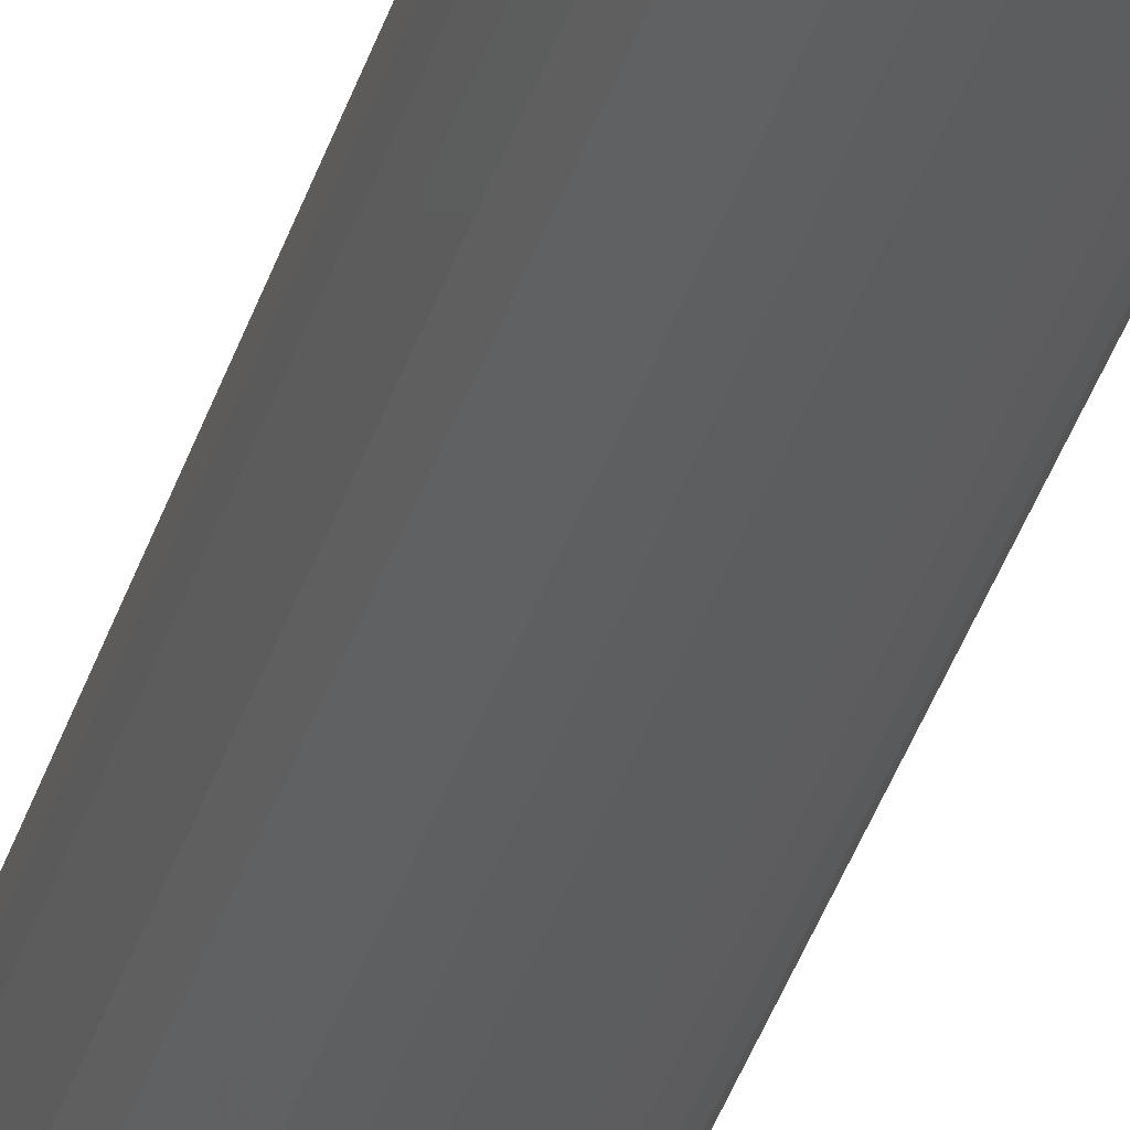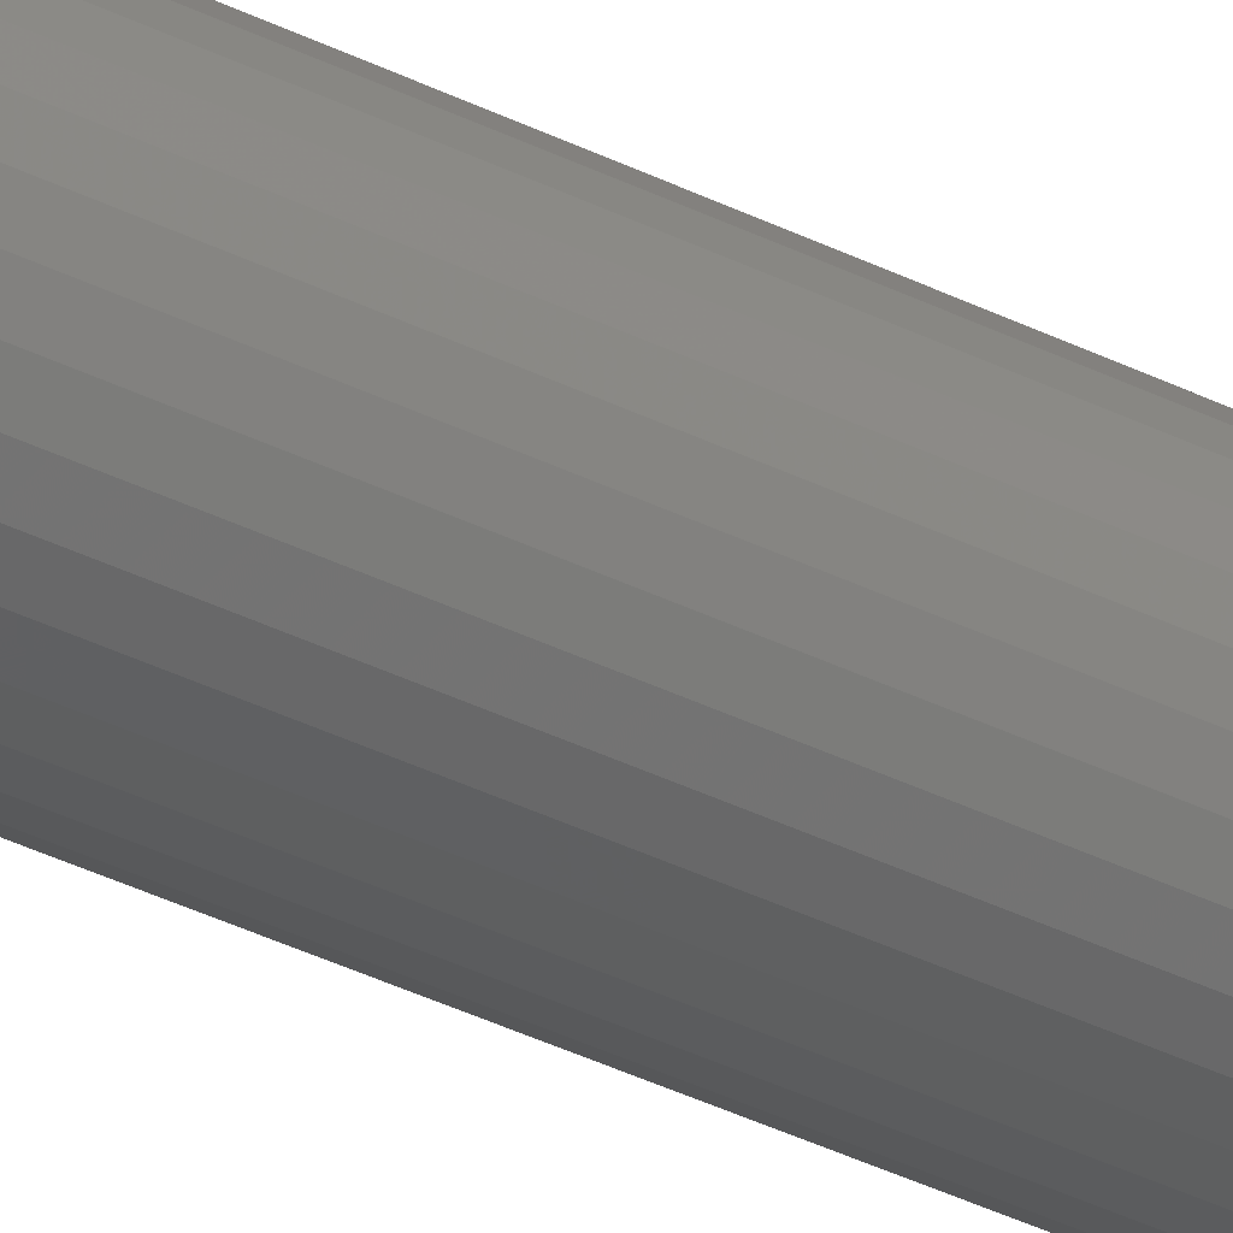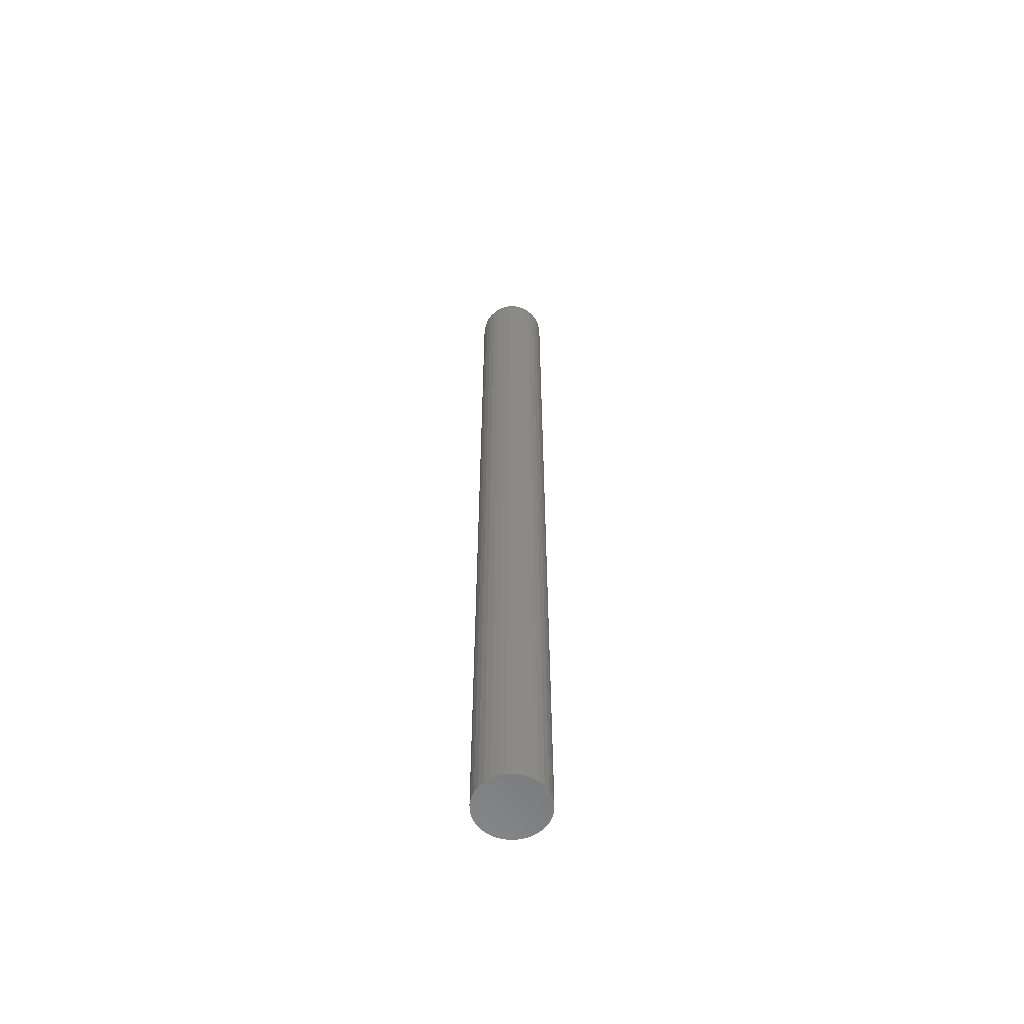
<metadata>
{"format":"stl","ext":"stl","renderer":"f3d","projection":"perspective","resolution":1024,"background":"white","views":[{"elev":-33.4,"azim":-14.9,"up":"+Z"},{"elev":-32.6,"azim":-125.8,"up":"+Z"},{"elev":-59.3,"azim":-15.8,"up":"+Y"}]}
</metadata>
<code>
# stl→obj: 302 verts, 600 faces
v 0.0005757 1.988e-18 -4.098e-18
v 0.0001603 1.962e-18 -0.00182
v -0.007397 1.49e-18 -0.00182
v -0.007812 1.464e-18 -2.044e-18
v 0.0001603 1.962e-18 0.00182
v -0.007397 1.49e-18 0.00182
v -0.006233 1.562e-18 0.003279
v -0.004552 1.667e-18 0.004089
v -0.002685 1.784e-18 0.004089
v -0.001003 1.889e-18 0.003279
v -0.001003 1.889e-18 -0.003279
v -0.002685 1.784e-18 -0.004089
v -0.004552 1.667e-18 -0.004089
v -0.006233 1.562e-18 -0.003279
v 0.02401 -0.02344 -1.015e-17
v 0.02401 -0.75 -3.384e-18
v 0.02348 -0.02344 -0.005391
v 0.02348 -0.75 -0.005391
v 0.02191 -0.02344 -0.01057
v 0.02191 -0.75 -0.01057
v 0.01936 -0.02344 -0.01535
v 0.01936 -0.75 -0.01535
v 0.01592 -0.02344 -0.01954
v 0.01592 -0.75 -0.01954
v 0.01173 -0.02344 -0.02297
v 0.01173 -0.75 -0.02297
v 0.006956 -0.02344 -0.02553
v 0.006956 -0.75 -0.02553
v 0.001772 -0.02344 -0.0271
v 0.001772 -0.75 -0.0271
v -0.003618 -0.02344 -0.02763
v -0.003618 -0.75 -0.02763
v -0.009009 -0.02344 -0.0271
v -0.009009 -0.75 -0.0271
v -0.01419 -0.02344 -0.02553
v -0.01419 -0.75 -0.02553
v -0.01897 -0.02344 -0.02297
v -0.01897 -0.75 -0.02297
v -0.02316 -0.02344 -0.01954
v -0.02316 -0.75 -0.01954
v -0.02659 -0.02344 -0.01535
v -0.02659 -0.75 -0.01535
v -0.02915 -0.02344 -0.01057
v -0.02915 -0.75 -0.01057
v -0.03072 -0.02344 -0.005391
v -0.03072 -0.75 -0.005391
v -0.03125 -0.02344 3.384e-18
v -0.03125 -0.75 3.384e-18
v -0.03072 -0.02344 0.005391
v -0.03072 -0.75 0.005391
v -0.02915 -0.02344 0.01057
v -0.02915 -0.75 0.01057
v -0.02659 -0.02344 0.01535
v -0.02659 -0.75 0.01535
v -0.02316 -0.02344 0.01954
v -0.02316 -0.75 0.01954
v -0.01897 -0.02344 0.02297
v -0.01897 -0.75 0.02297
v -0.01419 -0.02344 0.02553
v -0.01419 -0.75 0.02553
v -0.009009 -0.02344 0.0271
v -0.009009 -0.75 0.0271
v -0.003618 -0.02344 0.02763
v -0.003618 -0.75 0.02763
v 0.001772 -0.02344 0.0271
v 0.001772 -0.75 0.0271
v 0.006956 -0.02344 0.02553
v 0.006956 -0.75 0.02553
v 0.01173 -0.02344 0.02297
v 0.01173 -0.75 0.02297
v 0.01592 -0.02344 0.01954
v 0.01592 -0.75 0.01954
v 0.01936 -0.02344 0.01535
v 0.01936 -0.75 0.01535
v 0.02191 -0.02344 0.01057
v 0.02191 -0.75 0.01057
v 0.02348 -0.02344 0.005391
v 0.02348 -0.75 0.005391
v 0.00498 -0.0004503 0.00171
v 0.003671 -0.0004503 0.00487
v 0.001252 -0.0004503 0.007289
v -0.003618 -0.0004503 0.008767
v -0.006973 -0.0004503 0.008099
v -0.009817 -0.0004503 0.006199
v -0.01238 -0.0004503 3.618e-18
v -0.01222 -0.0004503 0.00171
v -0.01172 -0.0004503 0.003355
v -0.0308 -0.01887 3.013e-17
v -0.03028 -0.01887 0.005303
v -0.02947 -0.01447 2.735e-17
v -0.02897 -0.01447 0.005043
v -0.0273 -0.01042 2.465e-17
v -0.02685 -0.01042 0.00462
v -0.02439 -0.006865 2.033e-17
v -0.02399 -0.006865 0.004051
v -0.02083 -0.00395 1.616e-17
v -0.0205 -0.00395 0.003359
v -0.01678 -0.001784 8.707e-18
v -0.01653 -0.001784 0.002568
v 0.02304 -0.01887 0.005303
v 0.02356 -0.01887 -6.296e-18
v 0.02173 -0.01447 0.005043
v 0.02223 -0.01447 -3.877e-18
v 0.01961 -0.01042 0.00462
v 0.02006 -0.01042 -8.314e-18
v 0.01675 -0.006865 0.004051
v 0.01715 -0.006865 -5.692e-18
v 0.01327 -0.00395 0.003359
v 0.0136 -0.00395 -7.256e-18
v 0.009292 -0.001784 0.002568
v 0.009545 -0.001784 -7.773e-18
v 0.005148 -0.0004503 -7.658e-18
v 0.02149 -0.01887 0.0104
v 0.02026 -0.01447 0.009891
v 0.01826 -0.01042 0.009063
v 0.01557 -0.006865 0.007947
v 0.01229 -0.00395 0.006588
v 0.008543 -0.001784 0.005037
v 0.004481 -0.0004503 0.003355
v 0.01898 -0.01887 0.0151
v 0.01787 -0.01447 0.01436
v 0.01607 -0.01042 0.01316
v 0.01365 -0.006865 0.01154
v 0.0107 -0.00395 0.009564
v 0.007326 -0.001784 0.007313
v 0.0156 -0.01887 0.01922
v 0.01466 -0.01447 0.01828
v 0.01313 -0.01042 0.01675
v 0.01107 -0.006865 0.01468
v 0.008555 -0.00395 0.01217
v 0.005689 -0.001784 0.009308
v 0.00258 -0.0004503 0.006199
v 0.01148 -0.01887 0.0226
v 0.01074 -0.01447 0.02149
v 0.009538 -0.01042 0.01969
v 0.007919 -0.006865 0.01727
v 0.005946 -0.00395 0.01431
v 0.003695 -0.001784 0.01094
v 0.006783 -0.01887 0.02511
v 0.006273 -0.01447 0.02388
v 0.005444 -0.01042 0.02188
v 0.004329 -0.006865 0.01919
v 0.00297 -0.00395 0.0159
v 0.001419 -0.001784 0.01216
v -0.0002636 -0.0004503 0.008099
v 0.001684 -0.01887 0.02666
v 0.001424 -0.01447 0.02535
v 0.001002 -0.01042 0.02323
v 0.000433 -0.006865 0.02037
v -0.0002599 -0.00395 0.01688
v -0.00105 -0.001784 0.01291
v -0.001908 -0.0004503 0.008598
v -0.003618 -0.01887 0.02718
v -0.003618 -0.01447 0.02585
v -0.003618 -0.01042 0.02368
v -0.003618 -0.006865 0.02077
v -0.003618 -0.00395 0.01722
v -0.003618 -0.001784 0.01316
v -0.008921 -0.01887 0.02666
v -0.008661 -0.01447 0.02535
v -0.008238 -0.01042 0.02323
v -0.00767 -0.006865 0.02037
v -0.006977 -0.00395 0.01688
v -0.006186 -0.001784 0.01291
v -0.005329 -0.0004503 0.008598
v -0.01402 -0.01887 0.02511
v -0.01351 -0.01447 0.02388
v -0.01268 -0.01042 0.02188
v -0.01157 -0.006865 0.01919
v -0.01021 -0.00395 0.0159
v -0.008656 -0.001784 0.01216
v -0.01872 -0.01887 0.0226
v -0.01798 -0.01447 0.02149
v -0.01678 -0.01042 0.01969
v -0.01516 -0.006865 0.01727
v -0.01318 -0.00395 0.01431
v -0.01093 -0.001784 0.01094
v -0.008489 -0.0004503 0.007289
v -0.02284 -0.01887 0.01922
v -0.0219 -0.01447 0.01828
v -0.02036 -0.01042 0.01675
v -0.0183 -0.006865 0.01468
v -0.01579 -0.00395 0.01217
v -0.01293 -0.001784 0.009308
v -0.02622 -0.01887 0.0151
v -0.02511 -0.01447 0.01436
v -0.02331 -0.01042 0.01316
v -0.02089 -0.006865 0.01154
v -0.01793 -0.00395 0.009564
v -0.01456 -0.001784 0.007313
v -0.01091 -0.0004503 0.00487
v -0.02873 -0.01887 0.0104
v -0.0275 -0.01447 0.009891
v -0.0255 -0.01042 0.009063
v -0.0228 -0.006865 0.007947
v -0.01952 -0.00395 0.006588
v -0.01578 -0.001784 0.005037
v -0.01222 -0.0004503 -0.00171
v -0.01091 -0.0004503 -0.00487
v -0.008489 -0.0004503 -0.007289
v -0.003618 -0.0004503 -0.008767
v -0.0002636 -0.0004503 -0.008099
v 0.00258 -0.0004503 -0.006199
v 0.00498 -0.0004503 -0.00171
v 0.004481 -0.0004503 -0.003355
v 0.02304 -0.01887 -0.005303
v 0.02173 -0.01447 -0.005043
v 0.01961 -0.01042 -0.00462
v 0.01675 -0.006865 -0.004051
v 0.01327 -0.00395 -0.003359
v 0.009292 -0.001784 -0.002568
v -0.03028 -0.01887 -0.005303
v -0.02897 -0.01447 -0.005043
v -0.02685 -0.01042 -0.00462
v -0.02399 -0.006865 -0.004051
v -0.0205 -0.00395 -0.003359
v -0.01653 -0.001784 -0.002568
v -0.02873 -0.01887 -0.0104
v -0.0275 -0.01447 -0.009891
v -0.0255 -0.01042 -0.009063
v -0.0228 -0.006865 -0.007947
v -0.01952 -0.00395 -0.006588
v -0.01578 -0.001784 -0.005037
v -0.01172 -0.0004503 -0.003355
v -0.02622 -0.01887 -0.0151
v -0.02511 -0.01447 -0.01436
v -0.02331 -0.01042 -0.01316
v -0.02089 -0.006865 -0.01154
v -0.01793 -0.00395 -0.009564
v -0.01456 -0.001784 -0.007313
v -0.02284 -0.01887 -0.01922
v -0.0219 -0.01447 -0.01828
v -0.02036 -0.01042 -0.01675
v -0.0183 -0.006865 -0.01468
v -0.01579 -0.00395 -0.01217
v -0.01293 -0.001784 -0.009308
v -0.009817 -0.0004503 -0.006199
v -0.01872 -0.01887 -0.0226
v -0.01798 -0.01447 -0.02149
v -0.01678 -0.01042 -0.01969
v -0.01516 -0.006865 -0.01727
v -0.01318 -0.00395 -0.01431
v -0.01093 -0.001784 -0.01094
v -0.01402 -0.01887 -0.02511
v -0.01351 -0.01447 -0.02388
v -0.01268 -0.01042 -0.02188
v -0.01157 -0.006865 -0.01919
v -0.01021 -0.00395 -0.0159
v -0.008656 -0.001784 -0.01216
v -0.006973 -0.0004503 -0.008099
v -0.008921 -0.01887 -0.02666
v -0.008661 -0.01447 -0.02535
v -0.008238 -0.01042 -0.02323
v -0.00767 -0.006865 -0.02037
v -0.006977 -0.00395 -0.01688
v -0.006186 -0.001784 -0.01291
v -0.005329 -0.0004503 -0.008598
v -0.003618 -0.01887 -0.02718
v -0.003618 -0.01447 -0.02585
v -0.003618 -0.01042 -0.02368
v -0.003618 -0.006865 -0.02077
v -0.003618 -0.00395 -0.01722
v -0.003618 -0.001784 -0.01316
v 0.001684 -0.01887 -0.02666
v 0.001424 -0.01447 -0.02535
v 0.001002 -0.01042 -0.02323
v 0.000433 -0.006865 -0.02037
v -0.0002599 -0.00395 -0.01688
v -0.00105 -0.001784 -0.01291
v -0.001908 -0.0004503 -0.008598
v 0.006783 -0.01887 -0.02511
v 0.006273 -0.01447 -0.02388
v 0.005444 -0.01042 -0.02188
v 0.004329 -0.006865 -0.01919
v 0.00297 -0.00395 -0.0159
v 0.001419 -0.001784 -0.01216
v 0.01148 -0.01887 -0.0226
v 0.01074 -0.01447 -0.02149
v 0.009538 -0.01042 -0.01969
v 0.007919 -0.006865 -0.01727
v 0.005946 -0.00395 -0.01431
v 0.003695 -0.001784 -0.01094
v 0.001252 -0.0004503 -0.007289
v 0.0156 -0.01887 -0.01922
v 0.01466 -0.01447 -0.01828
v 0.01313 -0.01042 -0.01675
v 0.01107 -0.006865 -0.01468
v 0.008555 -0.00395 -0.01217
v 0.005689 -0.001784 -0.009308
v 0.01898 -0.01887 -0.0151
v 0.01787 -0.01447 -0.01436
v 0.01607 -0.01042 -0.01316
v 0.01365 -0.006865 -0.01154
v 0.0107 -0.00395 -0.009564
v 0.007326 -0.001784 -0.007313
v 0.003671 -0.0004503 -0.00487
v 0.02149 -0.01887 -0.0104
v 0.02026 -0.01447 -0.009891
v 0.01826 -0.01042 -0.009063
v 0.01557 -0.006865 -0.007947
v 0.01229 -0.00395 -0.006588
v 0.008543 -0.001784 -0.005037
f 1 2 3
f 1 3 4
f 1 4 5
f 6 7 8
f 6 8 9
f 6 9 10
f 6 10 5
f 6 5 4
f 2 11 12
f 2 12 13
f 2 13 14
f 2 14 3
f 15 16 17
f 17 16 18
f 17 18 19
f 19 18 20
f 19 20 21
f 21 20 22
f 21 22 23
f 23 22 24
f 23 24 25
f 25 24 26
f 25 26 27
f 27 26 28
f 27 28 29
f 29 28 30
f 29 30 31
f 31 30 32
f 31 32 33
f 33 32 34
f 33 34 35
f 35 34 36
f 35 36 37
f 37 36 38
f 37 38 39
f 39 38 40
f 39 40 41
f 41 40 42
f 41 42 43
f 43 42 44
f 43 44 45
f 45 44 46
f 45 46 47
f 47 46 48
f 47 48 49
f 49 48 50
f 49 50 51
f 51 50 52
f 51 52 53
f 53 52 54
f 53 54 55
f 55 54 56
f 55 56 57
f 57 56 58
f 57 58 59
f 59 58 60
f 59 60 61
f 61 60 62
f 61 62 63
f 63 62 64
f 63 64 65
f 65 64 66
f 65 66 67
f 67 66 68
f 67 68 69
f 69 68 70
f 69 70 71
f 71 70 72
f 71 72 73
f 73 72 74
f 73 74 75
f 75 74 76
f 75 76 77
f 77 76 78
f 77 78 15
f 15 78 16
f 1 5 79
f 10 80 5
f 9 81 10
f 8 82 9
f 7 83 8
f 6 84 7
f 4 85 86
f 4 86 87
f 4 87 6
f 47 49 88
f 88 49 89
f 88 89 90
f 90 89 91
f 90 91 92
f 92 91 93
f 92 93 94
f 94 93 95
f 94 95 96
f 96 95 97
f 96 97 98
f 98 97 99
f 98 99 85
f 85 99 86
f 77 15 100
f 100 15 101
f 100 101 102
f 102 101 103
f 102 103 104
f 104 103 105
f 104 105 106
f 106 105 107
f 106 107 108
f 108 107 109
f 108 109 110
f 110 109 111
f 110 111 79
f 79 111 112
f 79 112 1
f 75 77 113
f 113 77 100
f 113 100 114
f 114 100 102
f 114 102 115
f 115 102 104
f 115 104 116
f 116 104 106
f 116 106 117
f 117 106 108
f 117 108 118
f 118 108 110
f 118 110 119
f 119 110 79
f 119 79 5
f 73 75 120
f 120 75 113
f 120 113 121
f 121 113 114
f 121 114 122
f 122 114 115
f 122 115 123
f 123 115 116
f 123 116 124
f 124 116 117
f 124 117 125
f 125 117 118
f 125 118 80
f 80 118 119
f 80 119 5
f 71 73 126
f 126 73 120
f 126 120 127
f 127 120 121
f 127 121 128
f 128 121 122
f 128 122 129
f 129 122 123
f 129 123 130
f 130 123 124
f 130 124 131
f 131 124 125
f 131 125 132
f 132 125 80
f 132 80 10
f 69 71 133
f 133 71 126
f 133 126 134
f 134 126 127
f 134 127 135
f 135 127 128
f 135 128 136
f 136 128 129
f 136 129 137
f 137 129 130
f 137 130 138
f 138 130 131
f 138 131 81
f 81 131 132
f 81 132 10
f 67 69 139
f 139 69 133
f 139 133 140
f 140 133 134
f 140 134 141
f 141 134 135
f 141 135 142
f 142 135 136
f 142 136 143
f 143 136 137
f 143 137 144
f 144 137 138
f 144 138 145
f 145 138 81
f 145 81 9
f 65 67 146
f 146 67 139
f 146 139 147
f 147 139 140
f 147 140 148
f 148 140 141
f 148 141 149
f 149 141 142
f 149 142 150
f 150 142 143
f 150 143 151
f 151 143 144
f 151 144 152
f 152 144 145
f 152 145 9
f 63 65 153
f 153 65 146
f 153 146 154
f 154 146 147
f 154 147 155
f 155 147 148
f 155 148 156
f 156 148 149
f 156 149 157
f 157 149 150
f 157 150 158
f 158 150 151
f 158 151 82
f 82 151 152
f 82 152 9
f 61 63 159
f 159 63 153
f 159 153 160
f 160 153 154
f 160 154 161
f 161 154 155
f 161 155 162
f 162 155 156
f 162 156 163
f 163 156 157
f 163 157 164
f 164 157 158
f 164 158 165
f 165 158 82
f 165 82 8
f 59 61 166
f 166 61 159
f 166 159 167
f 167 159 160
f 167 160 168
f 168 160 161
f 168 161 169
f 169 161 162
f 169 162 170
f 170 162 163
f 170 163 171
f 171 163 164
f 171 164 83
f 83 164 165
f 83 165 8
f 57 59 172
f 172 59 166
f 172 166 173
f 173 166 167
f 173 167 174
f 174 167 168
f 174 168 175
f 175 168 169
f 175 169 176
f 176 169 170
f 176 170 177
f 177 170 171
f 177 171 178
f 178 171 83
f 178 83 7
f 55 57 179
f 179 57 172
f 179 172 180
f 180 172 173
f 180 173 181
f 181 173 174
f 181 174 182
f 182 174 175
f 182 175 183
f 183 175 176
f 183 176 184
f 184 176 177
f 184 177 84
f 84 177 178
f 84 178 7
f 53 55 185
f 185 55 179
f 185 179 186
f 186 179 180
f 186 180 187
f 187 180 181
f 187 181 188
f 188 181 182
f 188 182 189
f 189 182 183
f 189 183 190
f 190 183 184
f 190 184 191
f 191 184 84
f 191 84 6
f 51 53 192
f 192 53 185
f 192 185 193
f 193 185 186
f 193 186 194
f 194 186 187
f 194 187 195
f 195 187 188
f 195 188 196
f 196 188 189
f 196 189 197
f 197 189 190
f 197 190 87
f 87 190 191
f 87 191 6
f 49 51 89
f 89 51 192
f 89 192 91
f 91 192 193
f 91 193 93
f 93 193 194
f 93 194 95
f 95 194 195
f 95 195 97
f 97 195 196
f 97 196 99
f 99 196 197
f 99 197 86
f 86 197 87
f 4 3 198
f 14 199 3
f 13 200 14
f 12 201 13
f 11 202 12
f 2 203 11
f 1 112 204
f 1 204 205
f 1 205 2
f 15 17 101
f 101 17 206
f 101 206 103
f 103 206 207
f 103 207 105
f 105 207 208
f 105 208 107
f 107 208 209
f 107 209 109
f 109 209 210
f 109 210 111
f 111 210 211
f 111 211 112
f 112 211 204
f 45 47 212
f 212 47 88
f 212 88 213
f 213 88 90
f 213 90 214
f 214 90 92
f 214 92 215
f 215 92 94
f 215 94 216
f 216 94 96
f 216 96 217
f 217 96 98
f 217 98 198
f 198 98 85
f 198 85 4
f 43 45 218
f 218 45 212
f 218 212 219
f 219 212 213
f 219 213 220
f 220 213 214
f 220 214 221
f 221 214 215
f 221 215 222
f 222 215 216
f 222 216 223
f 223 216 217
f 223 217 224
f 224 217 198
f 224 198 3
f 41 43 225
f 225 43 218
f 225 218 226
f 226 218 219
f 226 219 227
f 227 219 220
f 227 220 228
f 228 220 221
f 228 221 229
f 229 221 222
f 229 222 230
f 230 222 223
f 230 223 199
f 199 223 224
f 199 224 3
f 39 41 231
f 231 41 225
f 231 225 232
f 232 225 226
f 232 226 233
f 233 226 227
f 233 227 234
f 234 227 228
f 234 228 235
f 235 228 229
f 235 229 236
f 236 229 230
f 236 230 237
f 237 230 199
f 237 199 14
f 37 39 238
f 238 39 231
f 238 231 239
f 239 231 232
f 239 232 240
f 240 232 233
f 240 233 241
f 241 233 234
f 241 234 242
f 242 234 235
f 242 235 243
f 243 235 236
f 243 236 200
f 200 236 237
f 200 237 14
f 35 37 244
f 244 37 238
f 244 238 245
f 245 238 239
f 245 239 246
f 246 239 240
f 246 240 247
f 247 240 241
f 247 241 248
f 248 241 242
f 248 242 249
f 249 242 243
f 249 243 250
f 250 243 200
f 250 200 13
f 33 35 251
f 251 35 244
f 251 244 252
f 252 244 245
f 252 245 253
f 253 245 246
f 253 246 254
f 254 246 247
f 254 247 255
f 255 247 248
f 255 248 256
f 256 248 249
f 256 249 257
f 257 249 250
f 257 250 13
f 31 33 258
f 258 33 251
f 258 251 259
f 259 251 252
f 259 252 260
f 260 252 253
f 260 253 261
f 261 253 254
f 261 254 262
f 262 254 255
f 262 255 263
f 263 255 256
f 263 256 201
f 201 256 257
f 201 257 13
f 29 31 264
f 264 31 258
f 264 258 265
f 265 258 259
f 265 259 266
f 266 259 260
f 266 260 267
f 267 260 261
f 267 261 268
f 268 261 262
f 268 262 269
f 269 262 263
f 269 263 270
f 270 263 201
f 270 201 12
f 27 29 271
f 271 29 264
f 271 264 272
f 272 264 265
f 272 265 273
f 273 265 266
f 273 266 274
f 274 266 267
f 274 267 275
f 275 267 268
f 275 268 276
f 276 268 269
f 276 269 202
f 202 269 270
f 202 270 12
f 25 27 277
f 277 27 271
f 277 271 278
f 278 271 272
f 278 272 279
f 279 272 273
f 279 273 280
f 280 273 274
f 280 274 281
f 281 274 275
f 281 275 282
f 282 275 276
f 282 276 283
f 283 276 202
f 283 202 11
f 23 25 284
f 284 25 277
f 284 277 285
f 285 277 278
f 285 278 286
f 286 278 279
f 286 279 287
f 287 279 280
f 287 280 288
f 288 280 281
f 288 281 289
f 289 281 282
f 289 282 203
f 203 282 283
f 203 283 11
f 21 23 290
f 290 23 284
f 290 284 291
f 291 284 285
f 291 285 292
f 292 285 286
f 292 286 293
f 293 286 287
f 293 287 294
f 294 287 288
f 294 288 295
f 295 288 289
f 295 289 296
f 296 289 203
f 296 203 2
f 19 21 297
f 297 21 290
f 297 290 298
f 298 290 291
f 298 291 299
f 299 291 292
f 299 292 300
f 300 292 293
f 300 293 301
f 301 293 294
f 301 294 302
f 302 294 295
f 302 295 205
f 205 295 296
f 205 296 2
f 17 19 206
f 206 19 297
f 206 297 207
f 207 297 298
f 207 298 208
f 208 298 299
f 208 299 209
f 209 299 300
f 209 300 210
f 210 300 301
f 210 301 211
f 211 301 302
f 211 302 204
f 204 302 205
f 64 62 60
f 66 64 60
f 66 60 68
f 68 60 58
f 68 58 70
f 70 58 56
f 70 56 72
f 72 56 54
f 72 54 74
f 74 54 52
f 74 52 76
f 76 52 50
f 76 50 78
f 18 44 20
f 20 44 42
f 20 42 22
f 22 42 40
f 22 40 24
f 24 40 38
f 24 38 26
f 26 38 36
f 26 36 28
f 28 36 34
f 28 34 32
f 28 32 30
f 78 50 16
f 16 50 48
f 16 48 18
f 18 48 46
f 18 46 44

</code>
